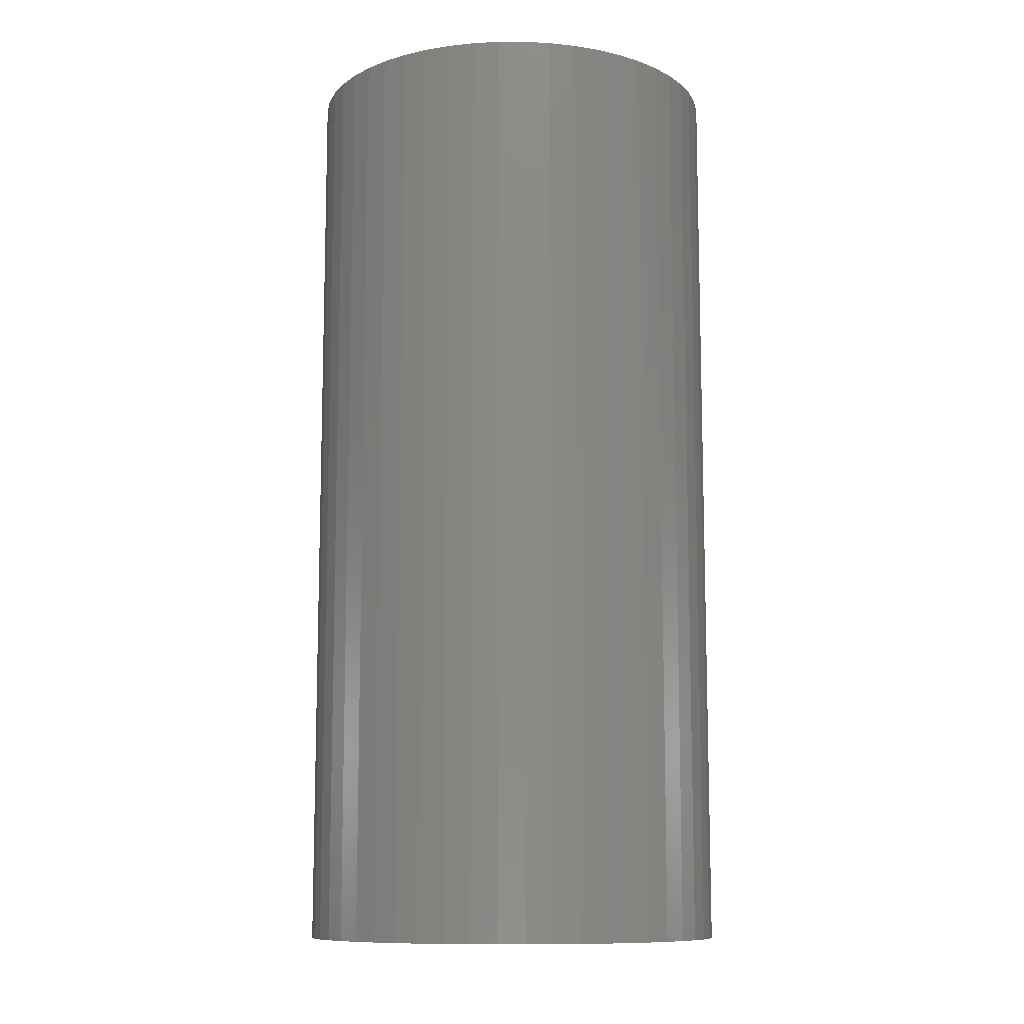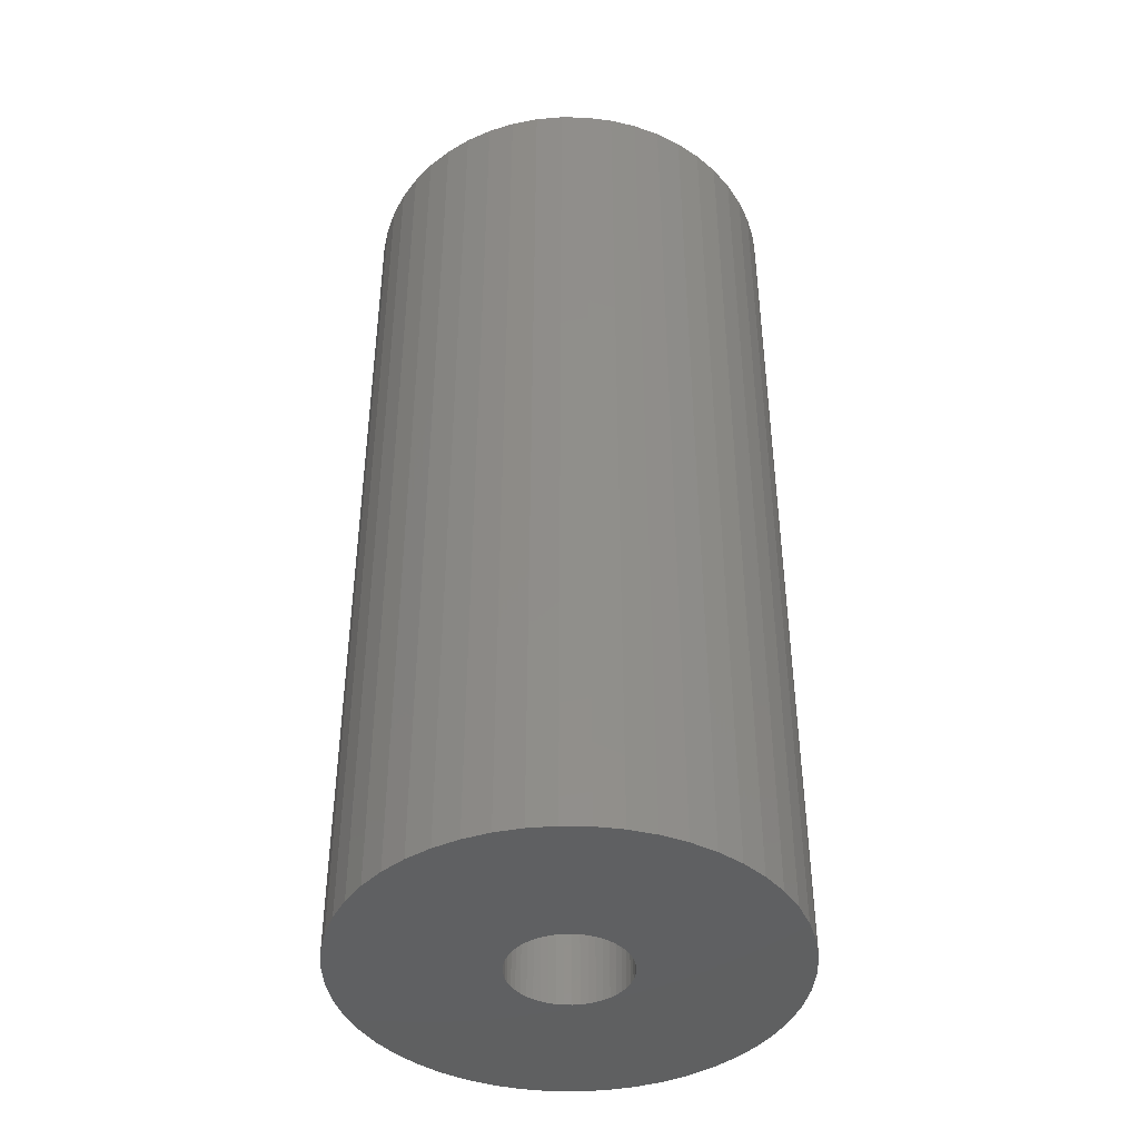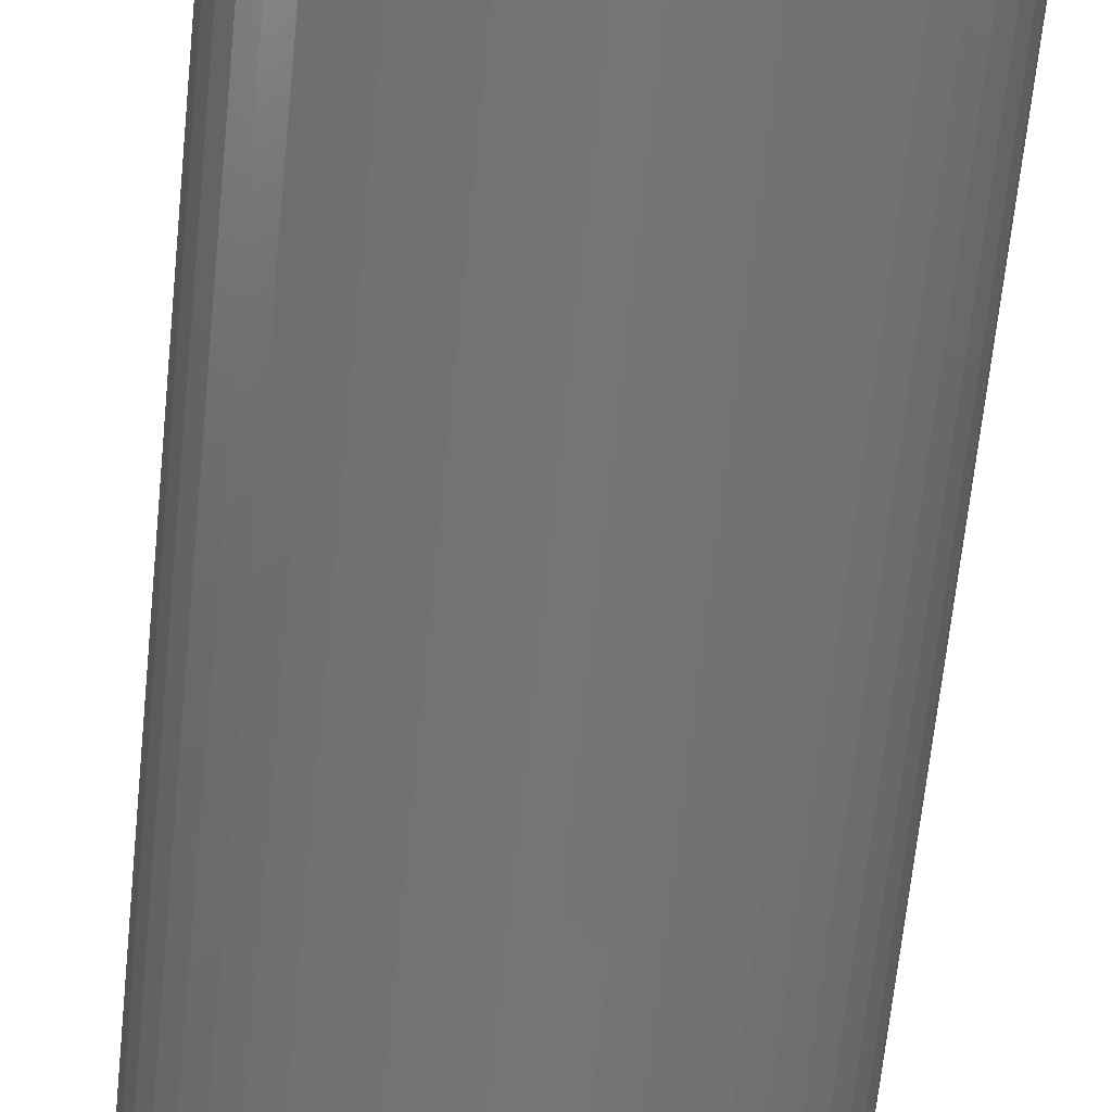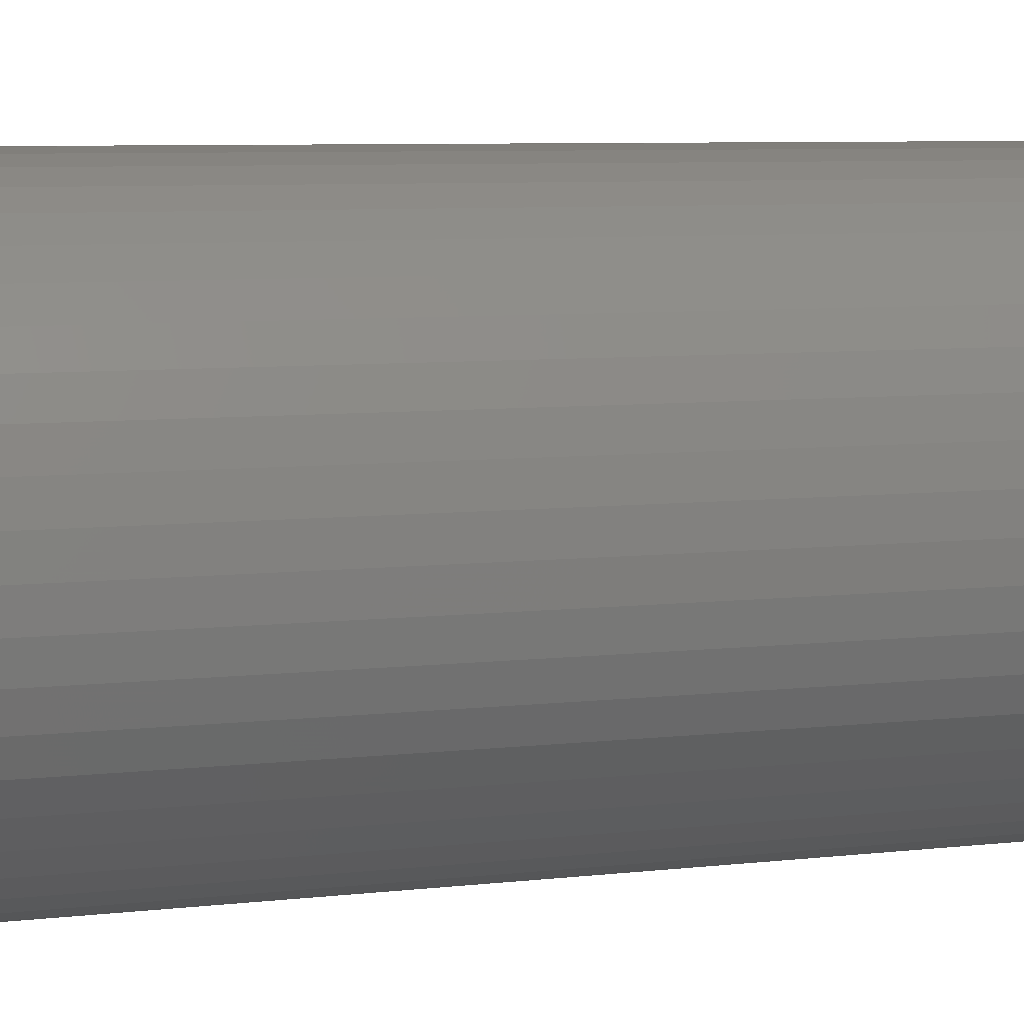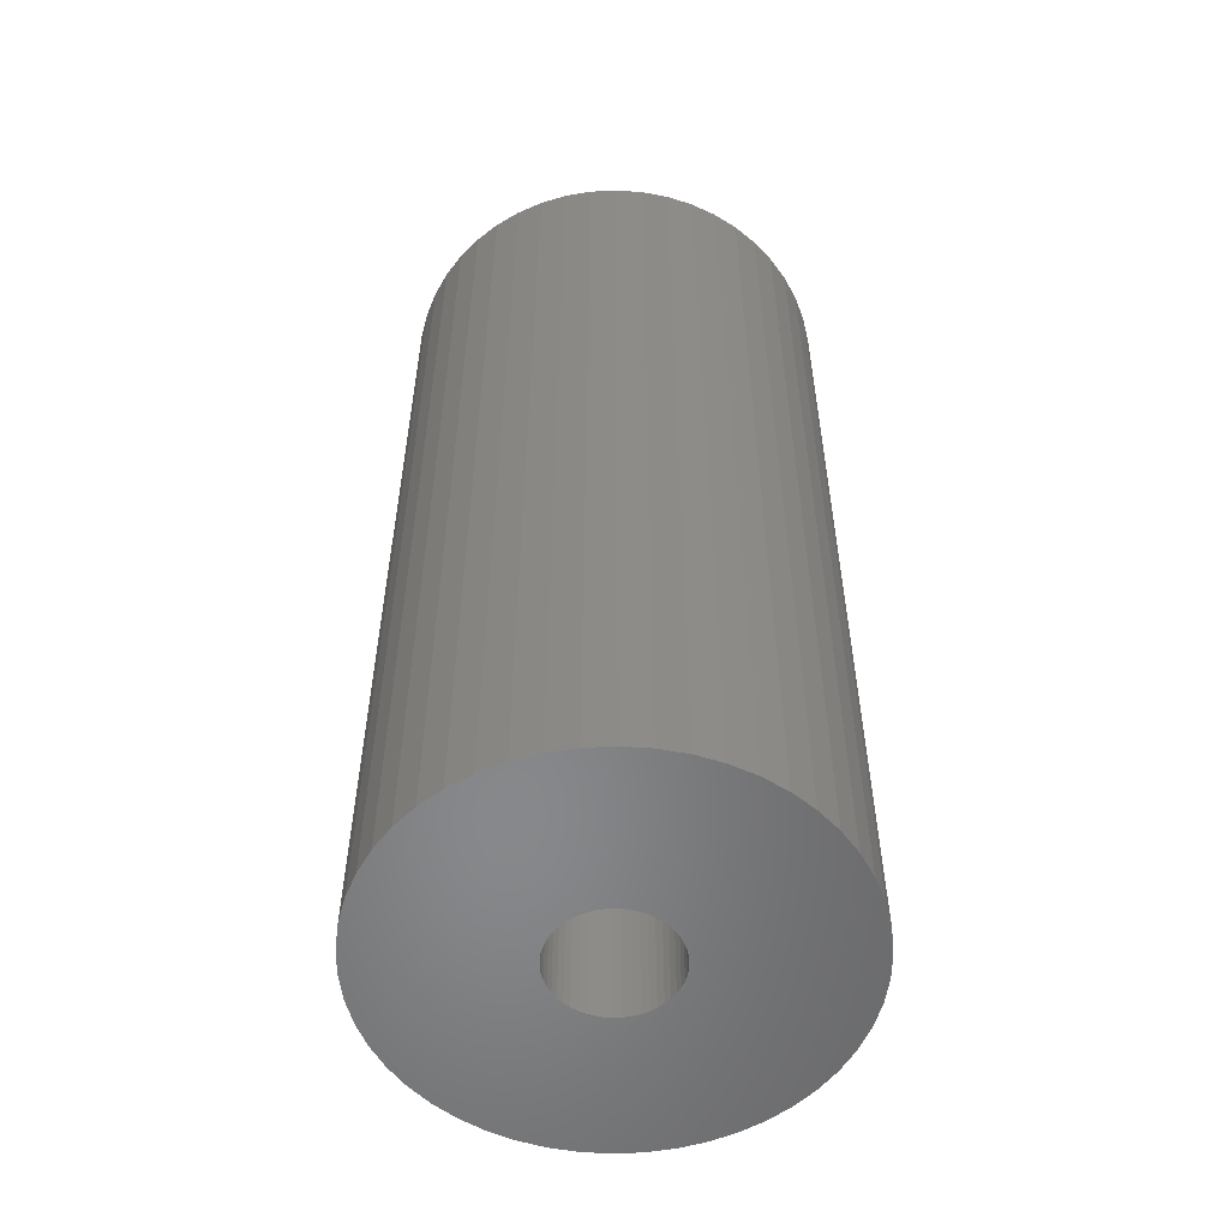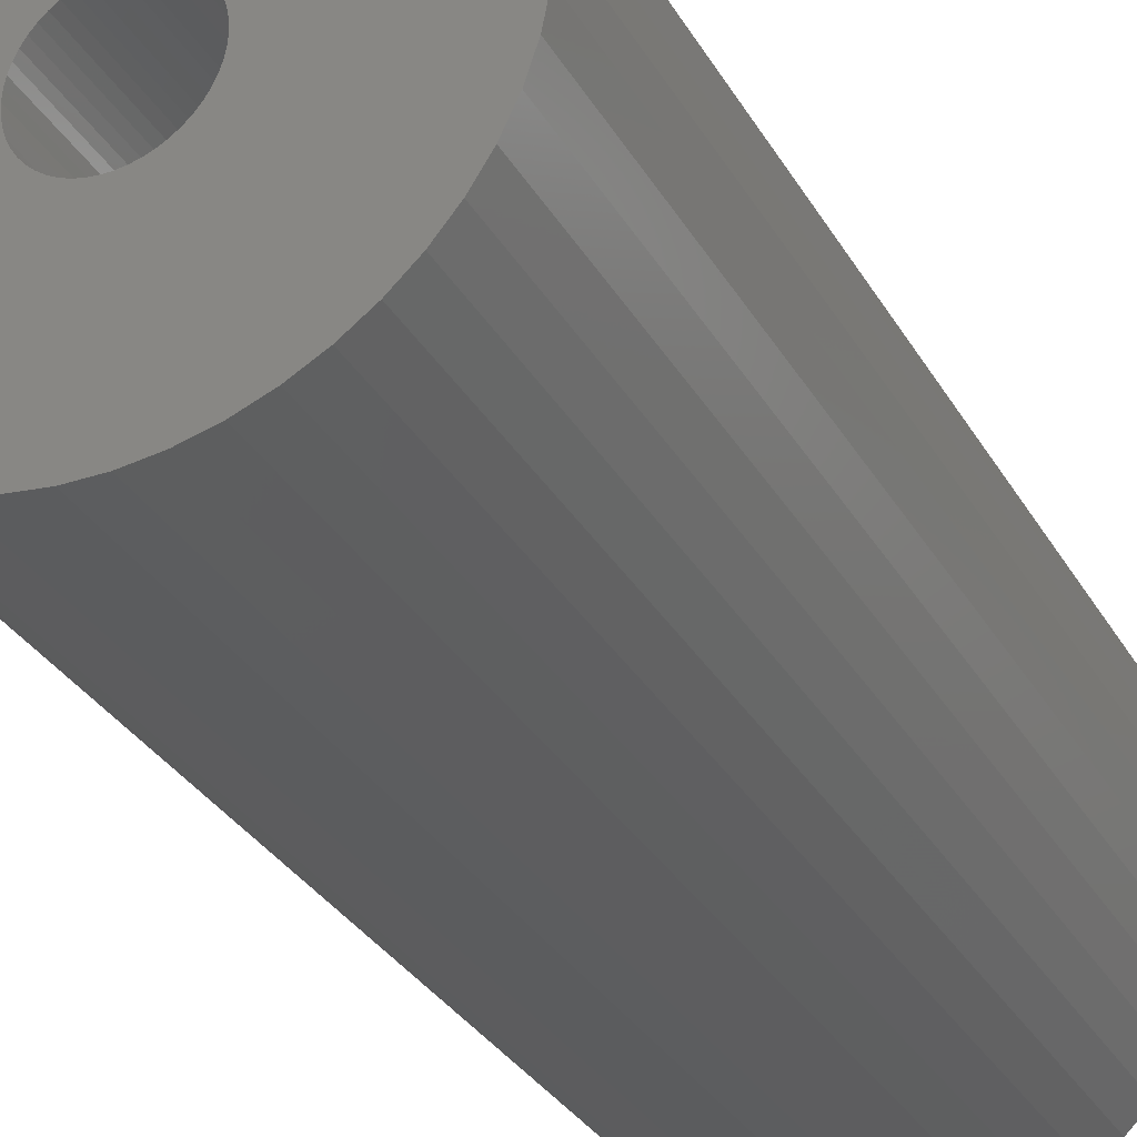
<metadata>
{"format":"stl","ext":"stl","renderer":"f3d","projection":"perspective","resolution":1024,"background":"white","views":[{"elev":-10.6,"azim":-57.5,"up":"+Z"},{"elev":-42.1,"azim":-80.5,"up":"+Z"},{"elev":-67.3,"azim":-5.9,"up":"+Y"},{"elev":6.5,"azim":69.7,"up":"+Y"},{"elev":-54.7,"azim":-177.0,"up":"+Z"},{"elev":-31.4,"azim":-154.7,"up":"+Y"}]}
</metadata>
<code>
# stl→obj: 200 verts, 400 faces
v 5.75 0 12.5
v 5.705 0.7207 -12.5
v 5.705 0.7207 12.5
v 5.75 0 -12.5
v -5.75 0 -12.5
v -5.705 0.7207 12.5
v -5.705 0.7207 -12.5
v -5.75 0 12.5
v 0.361 5.739 -12.5
v -0.361 5.739 12.5
v 0.361 5.739 12.5
v -0.361 5.739 -12.5
v -0.361 -5.739 -12.5
v 0.361 -5.739 12.5
v -0.361 -5.739 12.5
v 0.361 -5.739 -12.5
v 4.192 3.936 -12.5
v 3.665 4.43 12.5
v 4.192 3.936 12.5
v 3.665 4.43 -12.5
v -3.665 4.43 -12.5
v -4.192 3.936 12.5
v -3.665 4.43 12.5
v -4.192 3.936 -12.5
v -1.777 5.469 -12.5
v -2.448 5.203 12.5
v -1.777 5.469 12.5
v -2.448 5.203 -12.5
v 5.346 2.117 12.5
v 5.039 2.77 -12.5
v 5.039 2.77 12.5
v 5.346 2.117 -12.5
v 5.569 1.43 -12.5
v 5.569 1.43 12.5
v 2.448 5.203 -12.5
v 1.777 5.469 12.5
v 2.448 5.203 12.5
v 1.777 5.469 -12.5
v 1.077 5.648 12.5
v 1.077 5.648 -12.5
v 3.081 4.855 -12.5
v 3.081 4.855 12.5
v -5.346 2.117 -12.5
v -5.039 2.77 12.5
v -5.039 2.77 -12.5
v -5.346 2.117 12.5
v -5.569 1.43 -12.5
v -5.569 1.43 12.5
v -1.077 5.648 12.5
v -1.077 5.648 -12.5
v 1.077 -5.648 12.5
v 1.077 -5.648 -12.5
v 4.652 3.38 12.5
v 4.652 3.38 -12.5
v -4.652 3.38 12.5
v -4.652 3.38 -12.5
v 1.55 0 12.5
v 1.538 0.1943 12.5
v 5.705 -0.7207 12.5
v 1.501 0.3855 12.5
v 1.538 -0.1943 12.5
v 1.441 0.5706 12.5
v 5.569 -1.43 12.5
v 1.358 0.7467 12.5
v 1.501 -0.3855 12.5
v 1.254 0.9111 12.5
v 5.346 -2.117 12.5
v 1.13 1.061 12.5
v 1.441 -0.5706 12.5
v 0.988 1.194 12.5
v 5.039 -2.77 12.5
v 0.8305 1.309 12.5
v 1.358 -0.7467 12.5
v 0.66 1.402 12.5
v 4.652 -3.38 12.5
v 1.254 -0.9111 12.5
v 0.479 1.474 12.5
v 0.2904 1.523 12.5
v 0.09732 1.547 12.5
v -0.09732 1.547 12.5
v -0.2904 1.523 12.5
v -0.479 1.474 12.5
v -0.66 1.402 12.5
v -0.8305 1.309 12.5
v -3.081 4.855 12.5
v -0.988 1.194 12.5
v -1.13 1.061 12.5
v -1.254 0.9111 12.5
v 4.192 -3.936 12.5
v 1.13 -1.061 12.5
v 3.665 -4.43 12.5
v 0.988 -1.194 12.5
v 3.081 -4.855 12.5
v 0.8305 -1.309 12.5
v 2.448 -5.203 12.5
v 0.66 -1.402 12.5
v 1.777 -5.469 12.5
v 0.479 -1.474 12.5
v 0.2904 -1.523 12.5
v 0.09732 -1.547 12.5
v -0.09732 -1.547 12.5
v -0.2904 -1.523 12.5
v -1.077 -5.648 12.5
v -0.479 -1.474 12.5
v -1.777 -5.469 12.5
v -0.66 -1.402 12.5
v -2.448 -5.203 12.5
v -0.8305 -1.309 12.5
v -3.081 -4.855 12.5
v -0.988 -1.194 12.5
v -3.665 -4.43 12.5
v -1.13 -1.061 12.5
v -4.192 -3.936 12.5
v -1.254 -0.9111 12.5
v -4.652 -3.38 12.5
v -1.358 -0.7467 12.5
v -5.039 -2.77 12.5
v -1.441 -0.5706 12.5
v -5.346 -2.117 12.5
v -1.501 -0.3855 12.5
v -5.569 -1.43 12.5
v -1.538 -0.1943 12.5
v -5.705 -0.7207 12.5
v -1.55 0 12.5
v -1.358 0.7467 12.5
v -1.441 0.5706 12.5
v -1.501 0.3855 12.5
v -1.538 0.1943 12.5
v -3.081 4.855 -12.5
v 5.705 -0.7207 -12.5
v 5.569 -1.43 -12.5
v -4.192 -3.936 -12.5
v -3.665 -4.43 -12.5
v -5.039 -2.77 -12.5
v -5.346 -2.117 -12.5
v -4.652 -3.38 -12.5
v 1.55 0 -12.5
v 1.538 -0.1943 -12.5
v 1.501 -0.3855 -12.5
v 5.346 -2.117 -12.5
v 1.538 0.1943 -12.5
v 1.441 -0.5706 -12.5
v 5.039 -2.77 -12.5
v 1.358 -0.7467 -12.5
v 4.652 -3.38 -12.5
v 1.501 0.3855 -12.5
v 1.254 -0.9111 -12.5
v 4.192 -3.936 -12.5
v 1.13 -1.061 -12.5
v 3.665 -4.43 -12.5
v 1.441 0.5706 -12.5
v 0.988 -1.194 -12.5
v 3.081 -4.855 -12.5
v 0.8305 -1.309 -12.5
v 2.448 -5.203 -12.5
v 1.358 0.7467 -12.5
v 0.66 -1.402 -12.5
v 1.777 -5.469 -12.5
v 1.254 0.9111 -12.5
v 0.479 -1.474 -12.5
v 0.2904 -1.523 -12.5
v 0.09732 -1.547 -12.5
v -0.09732 -1.547 -12.5
v -0.2904 -1.523 -12.5
v -1.077 -5.648 -12.5
v -0.479 -1.474 -12.5
v -1.777 -5.469 -12.5
v -0.66 -1.402 -12.5
v -2.448 -5.203 -12.5
v -0.8305 -1.309 -12.5
v -3.081 -4.855 -12.5
v -0.988 -1.194 -12.5
v -1.13 -1.061 -12.5
v -1.254 -0.9111 -12.5
v 1.13 1.061 -12.5
v 0.988 1.194 -12.5
v 0.8305 1.309 -12.5
v 0.66 1.402 -12.5
v 0.479 1.474 -12.5
v 0.2904 1.523 -12.5
v 0.09732 1.547 -12.5
v -0.09732 1.547 -12.5
v -0.2904 1.523 -12.5
v -0.479 1.474 -12.5
v -0.66 1.402 -12.5
v -0.8305 1.309 -12.5
v -0.988 1.194 -12.5
v -1.13 1.061 -12.5
v -1.254 0.9111 -12.5
v -1.358 0.7467 -12.5
v -1.441 0.5706 -12.5
v -1.501 0.3855 -12.5
v -1.538 0.1943 -12.5
v -1.55 0 -12.5
v -1.358 -0.7467 -12.5
v -1.441 -0.5706 -12.5
v -1.501 -0.3855 -12.5
v -5.569 -1.43 -12.5
v -1.538 -0.1943 -12.5
v -5.705 -0.7207 -12.5
f 1 2 3
f 2 1 4
f 5 6 7
f 6 5 8
f 9 10 11
f 10 9 12
f 13 14 15
f 14 13 16
f 17 18 19
f 18 17 20
f 21 22 23
f 22 21 24
f 25 26 27
f 26 25 28
f 29 30 31
f 30 29 32
f 3 33 34
f 33 3 2
f 35 36 37
f 36 35 38
f 38 39 36
f 39 38 40
f 41 37 42
f 37 41 35
f 43 44 45
f 44 43 46
f 47 46 43
f 46 47 48
f 12 49 10
f 49 12 50
f 16 51 14
f 51 16 52
f 34 32 29
f 32 34 33
f 53 17 19
f 17 53 54
f 31 54 53
f 54 31 30
f 40 11 39
f 11 40 9
f 20 42 18
f 42 20 41
f 45 55 56
f 55 45 44
f 56 22 24
f 22 56 55
f 7 48 47
f 48 7 6
f 57 1 3
f 58 3 34
f 1 57 59
f 60 34 29
f 61 59 57
f 62 29 31
f 59 61 63
f 64 31 53
f 65 63 61
f 66 53 19
f 63 65 67
f 68 19 18
f 69 67 65
f 70 18 42
f 67 69 71
f 72 42 37
f 73 71 69
f 74 37 36
f 71 73 75
f 76 75 73
f 3 58 57
f 34 60 58
f 29 62 60
f 31 64 62
f 53 66 64
f 19 68 66
f 77 36 39
f 18 70 68
f 42 72 70
f 37 74 72
f 36 77 74
f 78 39 11
f 39 78 77
f 11 79 78
f 11 80 79
f 10 80 11
f 80 10 81
f 49 81 10
f 81 49 82
f 27 82 49
f 82 27 83
f 26 83 27
f 83 26 84
f 85 84 26
f 84 85 86
f 23 86 85
f 86 23 87
f 22 87 23
f 55 88 22
f 87 22 88
f 75 76 89
f 90 89 76
f 89 90 91
f 92 91 90
f 91 92 93
f 94 93 92
f 93 94 95
f 96 95 94
f 95 96 97
f 98 97 96
f 97 98 51
f 99 51 98
f 51 99 14
f 100 14 99
f 101 14 100
f 15 101 102
f 101 15 14
f 103 102 104
f 105 104 106
f 107 106 108
f 109 108 110
f 102 103 15
f 111 110 112
f 113 112 114
f 115 114 116
f 117 116 118
f 119 118 120
f 121 120 122
f 104 105 103
f 123 122 124
f 88 55 125
f 44 125 55
f 106 107 105
f 125 44 126
f 108 109 107
f 46 126 44
f 110 111 109
f 126 46 127
f 112 113 111
f 48 127 46
f 114 115 113
f 127 48 128
f 116 117 115
f 6 128 48
f 118 119 117
f 128 6 124
f 120 121 119
f 8 124 6
f 122 123 121
f 124 8 123
f 28 85 26
f 85 28 129
f 129 23 85
f 23 129 21
f 50 27 49
f 27 50 25
f 59 4 1
f 4 59 130
f 63 130 59
f 130 63 131
f 132 111 113
f 111 132 133
f 134 119 135
f 119 134 117
f 136 117 134
f 117 136 115
f 137 4 130
f 138 130 131
f 4 137 2
f 139 131 140
f 141 2 137
f 142 140 143
f 2 141 33
f 144 143 145
f 146 33 141
f 147 145 148
f 33 146 32
f 149 148 150
f 151 32 146
f 152 150 153
f 32 151 30
f 154 153 155
f 156 30 151
f 157 155 158
f 30 156 54
f 159 54 156
f 130 138 137
f 131 139 138
f 140 142 139
f 143 144 142
f 145 147 144
f 148 149 147
f 160 158 52
f 150 152 149
f 153 154 152
f 155 157 154
f 158 160 157
f 161 52 16
f 52 161 160
f 16 162 161
f 16 163 162
f 13 163 16
f 163 13 164
f 165 164 13
f 164 165 166
f 167 166 165
f 166 167 168
f 169 168 167
f 168 169 170
f 171 170 169
f 170 171 172
f 133 172 171
f 172 133 173
f 132 173 133
f 136 174 132
f 173 132 174
f 54 159 17
f 175 17 159
f 17 175 20
f 176 20 175
f 20 176 41
f 177 41 176
f 41 177 35
f 178 35 177
f 35 178 38
f 179 38 178
f 38 179 40
f 180 40 179
f 40 180 9
f 181 9 180
f 182 9 181
f 12 182 183
f 182 12 9
f 50 183 184
f 25 184 185
f 28 185 186
f 129 186 187
f 183 50 12
f 21 187 188
f 24 188 189
f 56 189 190
f 45 190 191
f 43 191 192
f 47 192 193
f 184 25 50
f 7 193 194
f 174 136 195
f 134 195 136
f 185 28 25
f 195 134 196
f 186 129 28
f 135 196 134
f 187 21 129
f 196 135 197
f 188 24 21
f 198 197 135
f 189 56 24
f 197 198 199
f 190 45 56
f 200 199 198
f 191 43 45
f 199 200 194
f 192 47 43
f 5 194 200
f 193 7 47
f 194 5 7
f 155 93 95
f 93 155 153
f 71 140 67
f 140 71 143
f 132 115 136
f 115 132 113
f 135 121 198
f 121 135 119
f 150 89 91
f 89 150 148
f 158 95 97
f 95 158 155
f 52 97 51
f 97 52 158
f 75 143 71
f 143 75 145
f 89 145 75
f 145 89 148
f 67 131 63
f 131 67 140
f 165 15 103
f 15 165 13
f 169 105 107
f 105 169 167
f 133 109 111
f 109 133 171
f 198 123 200
f 123 198 121
f 200 8 5
f 8 200 123
f 153 91 93
f 91 153 150
f 167 103 105
f 103 167 165
f 171 107 109
f 107 171 169
f 151 64 156
f 64 151 62
f 127 191 126
f 191 127 192
f 156 66 159
f 66 156 64
f 180 77 78
f 77 180 179
f 179 74 77
f 74 179 178
f 185 82 83
f 82 185 184
f 126 190 125
f 190 126 191
f 138 57 137
f 57 138 61
f 154 96 94
f 96 154 157
f 181 78 79
f 78 181 180
f 177 70 72
f 70 177 176
f 88 188 87
f 188 88 189
f 186 83 84
f 83 186 185
f 187 84 86
f 84 187 186
f 137 58 141
f 58 137 57
f 149 92 90
f 92 149 152
f 142 65 139
f 65 142 69
f 163 102 101
f 102 163 164
f 141 60 146
f 60 141 58
f 146 62 151
f 62 146 60
f 176 68 70
f 68 176 175
f 159 68 175
f 68 159 66
f 182 79 80
f 79 182 181
f 178 72 74
f 72 178 177
f 124 193 128
f 193 124 194
f 125 189 88
f 189 125 190
f 183 80 81
f 80 183 182
f 184 81 82
f 81 184 183
f 188 86 87
f 86 188 187
f 139 61 138
f 61 139 65
f 147 73 144
f 73 147 76
f 144 69 142
f 69 144 73
f 164 104 102
f 104 164 166
f 149 76 147
f 76 149 90
f 128 192 127
f 192 128 193
f 166 106 104
f 106 166 168
f 122 194 124
f 194 122 199
f 118 197 120
f 197 118 196
f 112 174 114
f 174 112 173
f 161 100 99
f 100 161 162
f 157 98 96
f 98 157 160
f 160 99 98
f 99 160 161
f 152 94 92
f 94 152 154
f 172 112 110
f 112 172 173
f 162 101 100
f 101 162 163
f 170 110 108
f 110 170 172
f 168 108 106
f 108 168 170
f 120 199 122
f 199 120 197
f 114 195 116
f 195 114 174
f 116 196 118
f 196 116 195

</code>
